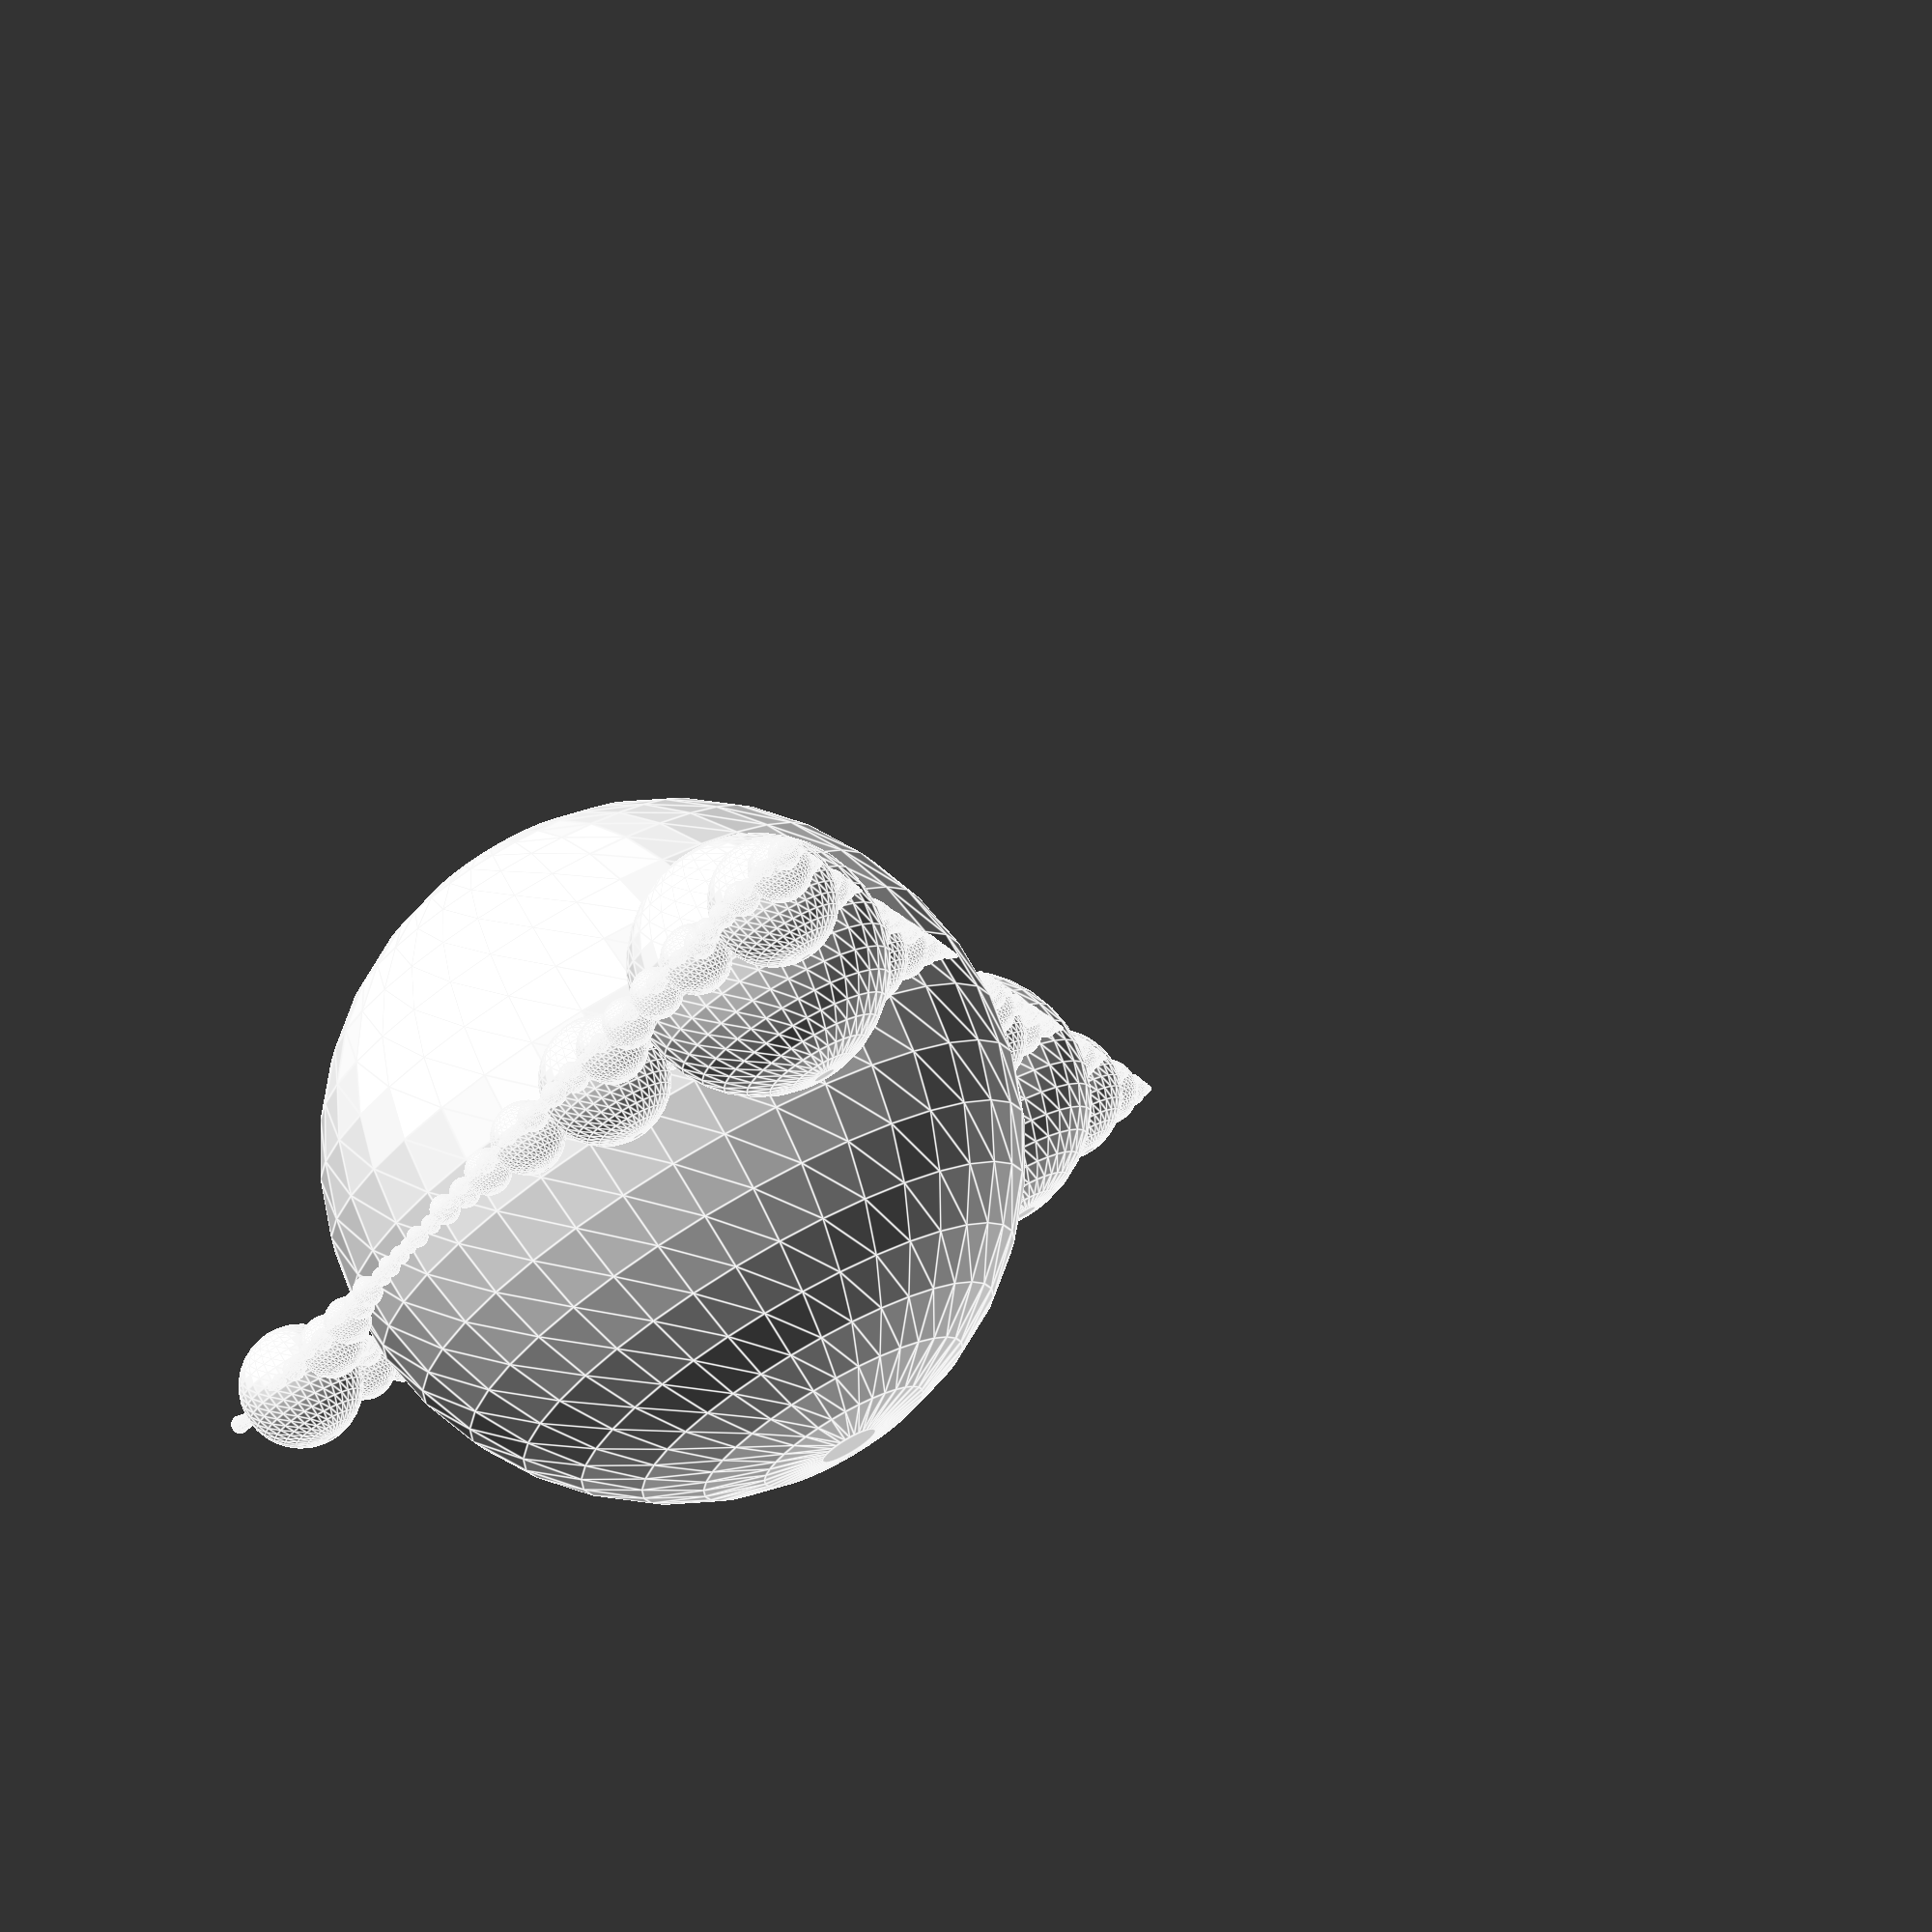
<openscad>
$fs=.01;
$fa=10;
//translate([5.000000, -1249999.999995, 0]) sphere(r=1250000.000005);
//translate([1767771.952931, 1767771.952931, 0]) sphere(r=2499999.999960);
//translate([-1249999.999995, 5.000000, 0]) sphere(r=1250000.000005);
translate([3.000000, 3.000000, 0]) sphere(r=2.828417);
translate([7.000000, 1.500000, 0]) sphere(r=1.060653);
translate([1.500000, 7.000000, 0]) sphere(r=1.060653);
translate([5.500000, 0.750000, 0]) sphere(r=0.534989);
translate([0.750000, 5.500000, 0]) sphere(r=0.534989);
translate([8.500000, 0.750000, 0]) sphere(r=0.530326);
translate([0.750000, 8.500000, 0]) sphere(r=0.530326);
translate([0.500000, 0.500000, 0]) sphere(r=0.499998);
translate([6.250000, 3.000000, 0]) sphere(r=0.421583);
translate([3.000000, 6.250000, 0]) sphere(r=0.421583);
translate([4.750000, 0.375000, 0]) sphere(r=0.303537);
translate([0.375000, 4.750000, 0]) sphere(r=0.303537);
translate([6.250000, 0.375000, 0]) sphere(r=0.291429);
translate([7.750000, 0.375000, 0]) sphere(r=0.291429);
translate([0.375000, 6.250000, 0]) sphere(r=0.291429);
translate([0.375000, 7.750000, 0]) sphere(r=0.291429);
translate([9.250000, 0.375000, 0]) sphere(r=0.265163);
translate([0.375000, 9.250000, 0]) sphere(r=0.265163);
translate([1.250000, 0.375000, 0]) sphere(r=0.260347);
translate([0.375000, 1.250000, 0]) sphere(r=0.260347);
translate([6.000000, 2.375000, 0]) sphere(r=0.235996);
translate([6.000000, 3.625000, 0]) sphere(r=0.235996);
translate([2.375000, 6.000000, 0]) sphere(r=0.235996);
translate([3.625000, 6.000000, 0]) sphere(r=0.235996);
translate([6.750000, 0.250000, 0]) sphere(r=0.214102);
translate([7.250000, 0.250000, 0]) sphere(r=0.214102);
translate([0.250000, 6.750000, 0]) sphere(r=0.214102);
translate([0.250000, 7.250000, 0]) sphere(r=0.214102);
translate([5.750000, 1.625000, 0]) sphere(r=0.195581);
translate([6.875000, 2.750000, 0]) sphere(r=0.195581);
translate([1.625000, 5.750000, 0]) sphere(r=0.195581);
translate([2.750000, 6.875000, 0]) sphere(r=0.195581);
translate([1.750000, 0.250000, 0]) sphere(r=0.192344);
translate([4.250000, 0.250000, 0]) sphere(r=0.192344);
translate([0.250000, 1.750000, 0]) sphere(r=0.192344);
translate([0.250000, 4.250000, 0]) sphere(r=0.192344);
translate([8.250000, 1.500000, 0]) sphere(r=0.176771);
translate([1.500000, 8.250000, 0]) sphere(r=0.176771);
translate([2.000000, 5.875000, 0]) sphere(r=0.159289);
translate([5.875000, 2.000000, 0]) sphere(r=0.159289);
translate([8.875000, 0.187500, 0]) sphere(r=0.145715);
translate([0.187500, 8.875000, 0]) sphere(r=0.145715);
translate([9.625000, 0.187500, 0]) sphere(r=0.132581);
translate([0.187500, 9.625000, 0]) sphere(r=0.132581);
translate([5.812500, 4.000000, 0]) sphere(r=0.132573);
translate([4.000000, 5.812500, 0]) sphere(r=0.132573);
translate([5.875000, 0.187500, 0]) sphere(r=0.127834);
translate([8.125000, 0.187500, 0]) sphere(r=0.127834);
translate([0.187500, 5.875000, 0]) sphere(r=0.127834);
translate([0.187500, 8.125000, 0]) sphere(r=0.127834);
translate([2.062500, 0.187500, 0]) sphere(r=0.126344);
translate([3.937500, 0.187500, 0]) sphere(r=0.126344);
translate([0.187500, 2.062500, 0]) sphere(r=0.126344);
translate([0.187500, 3.937500, 0]) sphere(r=0.126344);
translate([2.312500, 0.125000, 0]) sphere(r=0.124993);
translate([0.125000, 2.312500, 0]) sphere(r=0.124993);
translate([3.687500, 0.125000, 0]) sphere(r=0.124991);
translate([0.125000, 3.687500, 0]) sphere(r=0.124991);
translate([5.250000, 0.125000, 0]) sphere(r=0.124990);
translate([0.125000, 5.250000, 0]) sphere(r=0.124990);
translate([5.500000, 1.437500, 0]) sphere(r=0.116919);
translate([1.437500, 5.500000, 0]) sphere(r=0.116919);
translate([1.062500, 0.750000, 0]) sphere(r=0.115556);
translate([0.750000, 1.062500, 0]) sphere(r=0.115556);
translate([5.812500, 1.312500, 0]) sphere(r=0.108488);
translate([1.312500, 5.812500, 0]) sphere(r=0.108488);
translate([8.375000, 0.125000, 0]) sphere(r=0.107051);
translate([8.625000, 0.125000, 0]) sphere(r=0.107051);
translate([0.125000, 8.375000, 0]) sphere(r=0.107051);
translate([0.125000, 8.625000, 0]) sphere(r=0.107051);
translate([5.625000, 0.125000, 0]) sphere(r=0.102389);
translate([0.125000, 5.625000, 0]) sphere(r=0.102389);
translate([6.375000, 2.500000, 0]) sphere(r=0.093805);
translate([2.500000, 6.375000, 0]) sphere(r=0.093805);
translate([1.000000, 0.125000, 0]) sphere(r=0.093206);
translate([0.125000, 1.000000, 0]) sphere(r=0.093206);
translate([7.875000, 0.750000, 0]) sphere(r=0.091790);
translate([8.125000, 1.250000, 0]) sphere(r=0.091790);
translate([0.750000, 7.875000, 0]) sphere(r=0.091790);
translate([1.250000, 8.125000, 0]) sphere(r=0.091790);
translate([4.875000, 0.750000, 0]) sphere(r=0.090011);
translate([6.125000, 0.750000, 0]) sphere(r=0.090011);
translate([0.750000, 4.875000, 0]) sphere(r=0.090011);
translate([0.750000, 6.125000, 0]) sphere(r=0.090011);
translate([0.937500, 0.937500, 0]) sphere(r=0.088398);
translate([6.562500, 2.562500, 0]) sphere(r=0.088395);
translate([2.562500, 6.562500, 0]) sphere(r=0.088395);
translate([9.125000, 0.750000, 0]) sphere(r=0.088385);
translate([0.750000, 9.125000, 0]) sphere(r=0.088385);
translate([8.500000, 1.375000, 0]) sphere(r=0.088383);
translate([1.375000, 8.500000, 0]) sphere(r=0.088383);
translate([8.125000, 1.750000, 0]) sphere(r=0.088382);
translate([1.750000, 8.125000, 0]) sphere(r=0.088382);
translate([7.250000, 2.625000, 0]) sphere(r=0.088380);
translate([2.625000, 7.250000, 0]) sphere(r=0.088380);
translate([6.812500, 3.062500, 0]) sphere(r=0.088380);
translate([3.062500, 6.812500, 0]) sphere(r=0.088380);
translate([6.375000, 3.500000, 0]) sphere(r=0.088379);
translate([3.500000, 6.375000, 0]) sphere(r=0.088379);
translate([5.687500, 4.187500, 0]) sphere(r=0.088379);
translate([4.187500, 5.687500, 0]) sphere(r=0.088379);
translate([1.500000, 0.125000, 0]) sphere(r=0.087164);
translate([0.125000, 1.500000, 0]) sphere(r=0.087164);
translate([2.562500, 0.125000, 0]) sphere(r=0.079680);
translate([3.437500, 0.125000, 0]) sphere(r=0.079680);
translate([0.125000, 2.562500, 0]) sphere(r=0.079680);
translate([0.125000, 3.437500, 0]) sphere(r=0.079680);
translate([7.000000, 0.125000, 0]) sphere(r=0.065407);
translate([0.125000, 7.000000, 0]) sphere(r=0.065407);
translate([7.000000, 0.375000, 0]) sphere(r=0.064347);
translate([0.375000, 7.000000, 0]) sphere(r=0.064347);
translate([5.875000, 2.687500, 0]) sphere(r=0.063517);
translate([5.875000, 3.312500, 0]) sphere(r=0.063517);
translate([2.687500, 5.875000, 0]) sphere(r=0.063517);
translate([3.312500, 5.875000, 0]) sphere(r=0.063517);
translate([0.125000, 5.062500, 0]) sphere(r=0.062510);
translate([0.125000, 5.437500, 0]) sphere(r=0.062510);
translate([5.062500, 0.125000, 0]) sphere(r=0.062510);
translate([5.437500, 0.125000, 0]) sphere(r=0.062510);
translate([2.750000, 0.093750, 0]) sphere(r=0.088566);
translate([3.250000, 0.093750, 0]) sphere(r=0.088566);
translate([0.093750, 2.750000, 0]) sphere(r=0.088566);
translate([0.093750, 3.250000, 0]) sphere(r=0.088566);
translate([6.500000, 0.093750, 0]) sphere(r=0.080710);
translate([7.500000, 0.093750, 0]) sphere(r=0.080710);
translate([0.093750, 6.500000, 0]) sphere(r=0.080710);
translate([0.093750, 7.500000, 0]) sphere(r=0.080710);
translate([2.937500, 0.093750, 0]) sphere(r=0.078505);
translate([0.093750, 2.937500, 0]) sphere(r=0.078505);
translate([4.468750, 0.093750, 0]) sphere(r=0.076478);
translate([0.093750, 4.468750, 0]) sphere(r=0.076478);
translate([0.093750, 0.093750, 0]) sphere(r=0.074526);
translate([9.437500, 0.093750, 0]) sphere(r=0.072858);
translate([0.093750, 9.437500, 0]) sphere(r=0.072858);
translate([0.093750, 3.093750, 0]) sphere(r=0.067684);
translate([3.093750, 0.093750, 0]) sphere(r=0.067684);
translate([1.593750, 0.468750, 0]) sphere(r=0.067229);
translate([0.468750, 1.593750, 0]) sphere(r=0.067229);
translate([9.812500, 0.093750, 0]) sphere(r=0.066291);
translate([0.093750, 9.812500, 0]) sphere(r=0.066291);
translate([7.156250, 2.750000, 0]) sphere(r=0.066283);
translate([2.750000, 7.156250, 0]) sphere(r=0.066283);
translate([6.718750, 3.187500, 0]) sphere(r=0.066283);
translate([3.187500, 6.718750, 0]) sphere(r=0.066283);
translate([5.593750, 4.312500, 0]) sphere(r=0.066281);
translate([4.312500, 5.593750, 0]) sphere(r=0.066281);
translate([5.125000, 0.281250, 0]) sphere(r=0.065304);
translate([0.281250, 5.125000, 0]) sphere(r=0.065304);
translate([9.062500, 0.093750, 0]) sphere(r=0.063917);
translate([0.093750, 9.062500, 0]) sphere(r=0.063917);
translate([1.156250, 0.062500, 0]) sphere(r=0.062496);
translate([0.062500, 1.156250, 0]) sphere(r=0.062496);
translate([1.343750, 0.062500, 0]) sphere(r=0.062495);
translate([0.062500, 1.343750, 0]) sphere(r=0.062495);
translate([7.968750, 0.062500, 0]) sphere(r=0.062494);
translate([0.062500, 7.968750, 0]) sphere(r=0.062494);
translate([6.062500, 0.062500, 0]) sphere(r=0.062490);
translate([0.062500, 6.062500, 0]) sphere(r=0.062490);
translate([5.687500, 1.875000, 0]) sphere(r=0.062113);
translate([1.875000, 5.687500, 0]) sphere(r=0.062113);
translate([4.937500, 0.062500, 0]) sphere(r=0.060898);
translate([0.062500, 4.937500, 0]) sphere(r=0.060898);
translate([0.843750, 0.062500, 0]) sphere(r=0.056392);
translate([0.062500, 0.843750, 0]) sphere(r=0.056392);
translate([7.093750, 2.625000, 0]) sphere(r=0.056364);
translate([2.625000, 7.093750, 0]) sphere(r=0.056364);
translate([5.937500, 1.156250, 0]) sphere(r=0.056070);
translate([1.156250, 5.937500, 0]) sphere(r=0.056070);
translate([6.500000, 3.406250, 0]) sphere(r=0.055428);
translate([3.406250, 6.500000, 0]) sphere(r=0.055428);
translate([9.187500, 0.062500, 0]) sphere(r=0.053526);
translate([9.312500, 0.062500, 0]) sphere(r=0.053526);
translate([0.062500, 9.187500, 0]) sphere(r=0.053526);
translate([0.062500, 9.312500, 0]) sphere(r=0.053526);
translate([1.281250, 0.687500, 0]) sphere(r=0.052860);
translate([0.687500, 1.281250, 0]) sphere(r=0.052860);
translate([4.406250, 0.468750, 0]) sphere(r=0.052768);
translate([0.468750, 4.406250, 0]) sphere(r=0.052768);
translate([5.781250, 3.812500, 0]) sphere(r=0.052115);
translate([3.812500, 5.781250, 0]) sphere(r=0.052115);
translate([1.906250, 0.062500, 0]) sphere(r=0.051726);
translate([4.093750, 0.062500, 0]) sphere(r=0.051726);
translate([0.062500, 1.906250, 0]) sphere(r=0.051726);
translate([0.062500, 4.093750, 0]) sphere(r=0.051726);
translate([5.656250, 1.375000, 0]) sphere(r=0.051368);
translate([1.375000, 5.656250, 0]) sphere(r=0.051368);
translate([6.625000, 2.687500, 0]) sphere(r=0.051359);
translate([2.687500, 6.625000, 0]) sphere(r=0.051359);
translate([5.781250, 2.187500, 0]) sphere(r=0.050342);
translate([2.187500, 5.781250, 0]) sphere(r=0.050342);
translate([7.937500, 0.906250, 0]) sphere(r=0.049052);
translate([6.062500, 2.093750, 0]) sphere(r=0.049052);
translate([2.093750, 6.062500, 0]) sphere(r=0.049052);
translate([0.906250, 7.937500, 0]) sphere(r=0.049052);
translate([6.062500, 0.906250, 0]) sphere(r=0.048809);
translate([5.343750, 1.312500, 0]) sphere(r=0.048809);
translate([1.312500, 5.343750, 0]) sphere(r=0.048809);
translate([0.906250, 6.062500, 0]) sphere(r=0.048809);
translate([6.718750, 2.937500, 0]) sphere(r=0.048489);
translate([2.937500, 6.718750, 0]) sphere(r=0.048489);
translate([6.593750, 0.468750, 0]) sphere(r=0.047731);
translate([7.406250, 0.468750, 0]) sphere(r=0.047731);
translate([8.031250, 1.093750, 0]) sphere(r=0.047731);
translate([0.468750, 6.593750, 0]) sphere(r=0.047731);
translate([0.468750, 7.406250, 0]) sphere(r=0.047731);
translate([1.093750, 8.031250, 0]) sphere(r=0.047731);
translate([6.625000, 3.281250, 0]) sphere(r=0.047167);
translate([3.281250, 6.625000, 0]) sphere(r=0.047167);
translate([6.281250, 2.343750, 0]) sphere(r=0.046985);
translate([5.968750, 3.906250, 0]) sphere(r=0.046985);
translate([3.906250, 5.968750, 0]) sphere(r=0.046985);
translate([2.343750, 6.281250, 0]) sphere(r=0.046985);
translate([8.937500, 0.375000, 0]) sphere(r=0.045895);
translate([9.062500, 0.625000, 0]) sphere(r=0.045895);
translate([8.375000, 1.312500, 0]) sphere(r=0.045895);
translate([1.312500, 8.375000, 0]) sphere(r=0.045895);
translate([0.375000, 8.937500, 0]) sphere(r=0.045895);
translate([0.625000, 9.062500, 0]) sphere(r=0.045895);
translate([4.593750, 0.062500, 0]) sphere(r=0.045849);
translate([0.062500, 4.593750, 0]) sphere(r=0.045849);
translate([6.281250, 3.625000, 0]) sphere(r=0.045254);
translate([3.625000, 6.281250, 0]) sphere(r=0.045254);
translate([6.375000, 0.062500, 0]) sphere(r=0.045144);
translate([7.625000, 0.062500, 0]) sphere(r=0.045144);
translate([0.062500, 6.375000, 0]) sphere(r=0.045144);
translate([0.062500, 7.625000, 0]) sphere(r=0.045144);
translate([8.281250, 1.281250, 0]) sphere(r=0.044198);
translate([1.281250, 8.281250, 0]) sphere(r=0.044198);
translate([9.562500, 0.375000, 0]) sphere(r=0.044193);
translate([0.375000, 9.562500, 0]) sphere(r=0.044193);
translate([9.250000, 0.687500, 0]) sphere(r=0.044192);
translate([0.687500, 9.250000, 0]) sphere(r=0.044192);
translate([9.062500, 0.875000, 0]) sphere(r=0.044191);
translate([0.875000, 9.062500, 0]) sphere(r=0.044191);
translate([8.625000, 1.312500, 0]) sphere(r=0.044190);
translate([1.312500, 8.625000, 0]) sphere(r=0.044190);
translate([8.062500, 1.875000, 0]) sphere(r=0.044188);
translate([1.875000, 8.062500, 0]) sphere(r=0.044188);
translate([7.406250, 2.531250, 0]) sphere(r=0.044187);
translate([2.531250, 7.406250, 0]) sphere(r=0.044187);
translate([6.937500, 3.000000, 0]) sphere(r=0.044186);
translate([3.000000, 6.937500, 0]) sphere(r=0.044186);
translate([5.531250, 4.406250, 0]) sphere(r=0.044184);
translate([4.406250, 5.531250, 0]) sphere(r=0.044184);
translate([5.468750, 4.468750, 0]) sphere(r=0.044184);
translate([4.468750, 5.468750, 0]) sphere(r=0.044184);
translate([7.093750, 2.843750, 0]) sphere(r=0.042412);
translate([2.843750, 7.093750, 0]) sphere(r=0.042412);
translate([4.937500, 0.875000, 0]) sphere(r=0.041233);
translate([0.875000, 4.937500, 0]) sphere(r=0.041233);
translate([6.250000, 3.468750, 0]) sphere(r=0.040468);
translate([3.468750, 6.250000, 0]) sphere(r=0.040468);
translate([6.687500, 2.593750, 0]) sphere(r=0.040452);
translate([2.593750, 6.687500, 0]) sphere(r=0.040452);
translate([1.031250, 0.593750, 0]) sphere(r=0.039461);
translate([0.593750, 1.031250, 0]) sphere(r=0.039461);
translate([5.500000, 1.593750, 0]) sphere(r=0.039331);
translate([1.593750, 5.500000, 0]) sphere(r=0.039331);
translate([4.750000, 0.718750, 0]) sphere(r=0.038836);
translate([0.718750, 4.750000, 0]) sphere(r=0.038836);
translate([6.000000, 1.031250, 0]) sphere(r=0.038685);
translate([1.031250, 6.000000, 0]) sphere(r=0.038685);
translate([5.937500, 1.781250, 0]) sphere(r=0.038441);
translate([1.781250, 5.937500, 0]) sphere(r=0.038441);
translate([5.750000, 0.062500, 0]) sphere(r=0.037366);
translate([0.062500, 5.750000, 0]) sphere(r=0.037366);
translate([7.000000, 0.250000, 0]) sphere(r=0.035898);
translate([0.250000, 7.000000, 0]) sphere(r=0.035898);
translate([0.750000, 1.218750, 0]) sphere(r=0.035528);
translate([1.218750, 0.750000, 0]) sphere(r=0.035528);
translate([5.593750, 1.312500, 0]) sphere(r=0.035270);
translate([1.312500, 5.593750, 0]) sphere(r=0.035270);
translate([6.250000, 2.531250, 0]) sphere(r=0.035042);
translate([2.531250, 6.250000, 0]) sphere(r=0.035042);
translate([5.906250, 1.437500, 0]) sphere(r=0.034881);
translate([1.437500, 5.906250, 0]) sphere(r=0.034881);
translate([7.843750, 0.062500, 0]) sphere(r=0.034831);
translate([0.062500, 7.843750, 0]) sphere(r=0.034831);
translate([1.500000, 0.531250, 0]) sphere(r=0.034465);
translate([0.531250, 1.500000, 0]) sphere(r=0.034465);
translate([1.625000, 0.062500, 0]) sphere(r=0.033003);
translate([0.062500, 1.625000, 0]) sphere(r=0.033003);
translate([2.468750, 0.062500, 0]) sphere(r=0.032993);
translate([3.531250, 0.062500, 0]) sphere(r=0.032993);
translate([2.468750, 0.187500, 0]) sphere(r=0.032993);
translate([3.531250, 0.187500, 0]) sphere(r=0.032993);
translate([0.062500, 2.468750, 0]) sphere(r=0.032993);
translate([0.187500, 2.468750, 0]) sphere(r=0.032993);
translate([0.062500, 3.531250, 0]) sphere(r=0.032993);
translate([0.187500, 3.531250, 0]) sphere(r=0.032993);
translate([3.343750, 6.562500, 0]) sphere(r=0.032961);
translate([6.562500, 3.343750, 0]) sphere(r=0.032961);
translate([5.843750, 2.593750, 0]) sphere(r=0.032827);
translate([5.843750, 3.406250, 0]) sphere(r=0.032827);
translate([2.593750, 5.843750, 0]) sphere(r=0.032827);
translate([3.406250, 5.843750, 0]) sphere(r=0.032827);
translate([8.250000, 0.062500, 0]) sphere(r=0.032703);
translate([8.500000, 0.062500, 0]) sphere(r=0.032703);
translate([0.062500, 8.250000, 0]) sphere(r=0.032703);
translate([0.062500, 8.500000, 0]) sphere(r=0.032703);
translate([5.656250, 4.062500, 0]) sphere(r=0.032452);
translate([4.062500, 5.656250, 0]) sphere(r=0.032452);
translate([8.500000, 0.187500, 0]) sphere(r=0.032174);
translate([0.187500, 8.500000, 0]) sphere(r=0.032174);
translate([1.406250, 0.625000, 0]) sphere(r=0.031769);
translate([0.625000, 1.406250, 0]) sphere(r=0.031769);
translate([0.375000, 1.562500, 0]) sphere(r=0.031592);
translate([1.562500, 0.375000, 0]) sphere(r=0.031592);
translate([5.906250, 0.343750, 0]) sphere(r=0.031510);
translate([8.093750, 0.343750, 0]) sphere(r=0.031510);
translate([0.343750, 5.906250, 0]) sphere(r=0.031510);
translate([0.343750, 8.093750, 0]) sphere(r=0.031510);
translate([0.062500, 6.156250, 0]) sphere(r=0.031260);
translate([6.156250, 0.062500, 0]) sphere(r=0.031260);
translate([0.062500, 1.250000, 0]) sphere(r=0.031254);
translate([1.250000, 0.062500, 0]) sphere(r=0.031254);
translate([0.968750, 0.250000, 0]) sphere(r=0.031252);
translate([0.250000, 0.968750, 0]) sphere(r=0.031252);
translate([6.921875, 0.046875, 0]) sphere(r=0.045079);
translate([7.078125, 0.046875, 0]) sphere(r=0.045079);
translate([0.046875, 6.921875, 0]) sphere(r=0.045079);
translate([0.046875, 7.078125, 0]) sphere(r=0.045079);
translate([7.984375, 1.000000, 0]) sphere(r=0.042709);
translate([1.000000, 7.984375, 0]) sphere(r=0.042709);
translate([2.156250, 0.046875, 0]) sphere(r=0.042666);
translate([3.843750, 0.046875, 0]) sphere(r=0.042666);
translate([0.046875, 2.156250, 0]) sphere(r=0.042666);
translate([0.046875, 3.843750, 0]) sphere(r=0.042666);
translate([0.203125, 0.046875, 0]) sphere(r=0.041719);
translate([0.046875, 0.203125, 0]) sphere(r=0.041719);
translate([8.750000, 0.046875, 0]) sphere(r=0.040355);
translate([0.046875, 8.750000, 0]) sphere(r=0.040355);
translate([4.359375, 0.046875, 0]) sphere(r=0.038356);
translate([0.046875, 4.359375, 0]) sphere(r=0.038356);
translate([6.281250, 0.046875, 0]) sphere(r=0.038181);
translate([7.718750, 0.046875, 0]) sphere(r=0.038181);
translate([0.046875, 6.281250, 0]) sphere(r=0.038181);
translate([0.046875, 7.718750, 0]) sphere(r=0.038181);
translate([5.609375, 1.812500, 0]) sphere(r=0.037936);
translate([1.812500, 5.609375, 0]) sphere(r=0.037936);
translate([5.500000, 0.046875, 0]) sphere(r=0.037539);
translate([0.046875, 5.500000, 0]) sphere(r=0.037539);
translate([9.718750, 0.046875, 0]) sphere(r=0.036429);
translate([0.046875, 9.718750, 0]) sphere(r=0.036429);
translate([1.968750, 0.328125, 0]) sphere(r=0.035565);
translate([4.031250, 0.328125, 0]) sphere(r=0.035565);
translate([0.328125, 1.968750, 0]) sphere(r=0.035565);
translate([0.328125, 4.031250, 0]) sphere(r=0.035565);
translate([4.843750, 0.046875, 0]) sphere(r=0.034145);
translate([0.046875, 4.843750, 0]) sphere(r=0.034145);
translate([4.671875, 0.046875, 0]) sphere(r=0.033761);
translate([0.046875, 4.671875, 0]) sphere(r=0.033761);
translate([6.062500, 0.640625, 0]) sphere(r=0.033707);
translate([7.937500, 0.640625, 0]) sphere(r=0.033707);
translate([0.640625, 6.062500, 0]) sphere(r=0.033707);
translate([0.640625, 7.937500, 0]) sphere(r=0.033707);
translate([6.250000, 0.703125, 0]) sphere(r=0.033655);
translate([7.750000, 0.703125, 0]) sphere(r=0.033655);
translate([0.703125, 6.250000, 0]) sphere(r=0.033655);
translate([0.703125, 7.750000, 0]) sphere(r=0.033655);
translate([1.515625, 0.250000, 0]) sphere(r=0.033220);
translate([0.250000, 1.515625, 0]) sphere(r=0.033220);
translate([9.906250, 0.046875, 0]) sphere(r=0.033145);
translate([0.046875, 9.906250, 0]) sphere(r=0.033145);
translate([8.015625, 1.937500, 0]) sphere(r=0.033139);
translate([1.937500, 8.015625, 0]) sphere(r=0.033139);
translate([7.046875, 2.906250, 0]) sphere(r=0.033137);
translate([2.906250, 7.046875, 0]) sphere(r=0.033137);
translate([7.000000, 2.953125, 0]) sphere(r=0.033137);
translate([2.953125, 7.000000, 0]) sphere(r=0.033137);
translate([6.062500, 3.890625, 0]) sphere(r=0.033136);
translate([3.890625, 6.062500, 0]) sphere(r=0.033136);
translate([5.421875, 4.531250, 0]) sphere(r=0.033136);
translate([4.531250, 5.421875, 0]) sphere(r=0.033136);
translate([5.953125, 0.046875, 0]) sphere(r=0.033035);
translate([0.046875, 5.953125, 0]) sphere(r=0.033035);
translate([6.609375, 0.046875, 0]) sphere(r=0.032951);
translate([7.390625, 0.046875, 0]) sphere(r=0.032951);
translate([0.046875, 6.609375, 0]) sphere(r=0.032951);
translate([0.046875, 7.390625, 0]) sphere(r=0.032951);
translate([5.671875, 1.968750, 0]) sphere(r=0.032930);
translate([1.968750, 5.671875, 0]) sphere(r=0.032930);
translate([6.265625, 2.421875, 0]) sphere(r=0.032687);
translate([2.421875, 6.265625, 0]) sphere(r=0.032687);
translate([9.531250, 0.046875, 0]) sphere(r=0.031958);
translate([0.046875, 9.531250, 0]) sphere(r=0.031958);
translate([5.046875, 0.218750, 0]) sphere(r=0.031946);
translate([0.218750, 5.046875, 0]) sphere(r=0.031946);
translate([1.187500, 0.671875, 0]) sphere(r=0.031850);
translate([0.671875, 1.187500, 0]) sphere(r=0.031850);
translate([5.968750, 2.640625, 0]) sphere(r=0.031461);
translate([5.968750, 3.359375, 0]) sphere(r=0.031461);
translate([2.640625, 5.968750, 0]) sphere(r=0.031461);
translate([3.359375, 5.968750, 0]) sphere(r=0.031461);
translate([5.718750, 2.109375, 0]) sphere(r=0.031438);
translate([2.109375, 5.718750, 0]) sphere(r=0.031438);
translate([0.750000, 0.031250, 0]) sphere(r=0.031247);
translate([0.031250, 0.750000, 0]) sphere(r=0.031247);
translate([8.984375, 0.031250, 0]) sphere(r=0.031246);
translate([0.031250, 8.984375, 0]) sphere(r=0.031246);
translate([1.687500, 0.031250, 0]) sphere(r=0.031244);
translate([0.031250, 1.687500, 0]) sphere(r=0.031244);
translate([1.796875, 0.031250, 0]) sphere(r=0.031244);
translate([0.031250, 1.796875, 0]) sphere(r=0.031244);
translate([8.187500, 0.031250, 0]) sphere(r=0.031244);
translate([0.031250, 8.187500, 0]) sphere(r=0.031244);
translate([8.093750, 0.031250, 0]) sphere(r=0.031244);
translate([0.031250, 8.093750, 0]) sphere(r=0.031244);
translate([1.984375, 0.031250, 0]) sphere(r=0.031244);
translate([0.031250, 1.984375, 0]) sphere(r=0.031244);
translate([2.625000, 0.031250, 0]) sphere(r=0.031242);
translate([0.031250, 2.625000, 0]) sphere(r=0.031242);
translate([3.359375, 0.031250, 0]) sphere(r=0.031241);
translate([0.031250, 3.359375, 0]) sphere(r=0.031241);
translate([3.968750, 0.031250, 0]) sphere(r=0.031240);
translate([0.031250, 3.968750, 0]) sphere(r=0.031240);
translate([5.843750, 0.031250, 0]) sphere(r=0.031240);
translate([0.031250, 5.843750, 0]) sphere(r=0.031240);
translate([4.171875, 0.031250, 0]) sphere(r=0.031240);
translate([0.031250, 4.171875, 0]) sphere(r=0.031240);
translate([5.421875, 0.031250, 0]) sphere(r=0.031240);
translate([0.031250, 5.421875, 0]) sphere(r=0.031240);
translate([4.750000, 0.031250, 0]) sphere(r=0.031240);
translate([0.031250, 4.750000, 0]) sphere(r=0.031240);
translate([5.125000, 0.031250, 0]) sphere(r=0.031240);
translate([0.031250, 5.125000, 0]) sphere(r=0.031240);
translate([5.062500, 0.031250, 0]) sphere(r=0.031240);
translate([0.031250, 5.062500, 0]) sphere(r=0.031240);
translate([5.937500, 1.250000, 0]) sphere(r=0.030862);
translate([1.250000, 5.937500, 0]) sphere(r=0.030862);
translate([2.046875, 0.031250, 0]) sphere(r=0.030685);
translate([0.031250, 2.046875, 0]) sphere(r=0.030685);
translate([6.265625, 3.546875, 0]) sphere(r=0.030617);
translate([3.546875, 6.265625, 0]) sphere(r=0.030617);
translate([6.703125, 3.015625, 0]) sphere(r=0.030617);
translate([3.015625, 6.703125, 0]) sphere(r=0.030617);
translate([2.218750, 0.250000, 0]) sphere(r=0.030403);
translate([3.781250, 0.250000, 0]) sphere(r=0.030403);
translate([0.250000, 2.218750, 0]) sphere(r=0.030403);
translate([0.250000, 3.781250, 0]) sphere(r=0.030403);
translate([5.718750, 0.218750, 0]) sphere(r=0.030194);
translate([0.218750, 5.718750, 0]) sphere(r=0.030194);
translate([8.281250, 0.234375, 0]) sphere(r=0.029782);
translate([0.234375, 8.281250, 0]) sphere(r=0.029782);
translate([7.468750, 2.484375, 0]) sphere(r=0.029631);
translate([2.484375, 7.468750, 0]) sphere(r=0.029631);
translate([6.750000, 2.562500, 0]) sphere(r=0.029425);
translate([2.562500, 6.750000, 0]) sphere(r=0.029425);
translate([5.421875, 1.312500, 0]) sphere(r=0.029316);
translate([1.312500, 5.421875, 0]) sphere(r=0.029316);
translate([4.281250, 0.031250, 0]) sphere(r=0.028627);
translate([0.031250, 4.281250, 0]) sphere(r=0.028627);
translate([5.687500, 2.031250, 0]) sphere(r=0.028353);
translate([2.031250, 5.687500, 0]) sphere(r=0.028353);
translate([7.000000, 0.031250, 0]) sphere(r=0.028343);
translate([0.031250, 7.000000, 0]) sphere(r=0.028343);
translate([6.640625, 2.765625, 0]) sphere(r=0.028313);
translate([2.765625, 6.640625, 0]) sphere(r=0.028313);
translate([5.671875, 1.296875, 0]) sphere(r=0.028305);
translate([1.296875, 5.671875, 0]) sphere(r=0.028305);
translate([5.875000, 1.812500, 0]) sphere(r=0.028211);
translate([1.812500, 5.875000, 0]) sphere(r=0.028211);
translate([5.531250, 1.671875, 0]) sphere(r=0.028135);
translate([6.671875, 2.843750, 0]) sphere(r=0.028135);
translate([1.671875, 5.531250, 0]) sphere(r=0.028135);
translate([2.843750, 6.671875, 0]) sphere(r=0.028135);
translate([1.531250, 0.312500, 0]) sphere(r=0.027764);
translate([0.312500, 1.531250, 0]) sphere(r=0.027764);
translate([0.921875, 0.031250, 0]) sphere(r=0.027751);
translate([0.031250, 0.921875, 0]) sphere(r=0.027751);
translate([5.359375, 1.390625, 0]) sphere(r=0.027583);
translate([1.390625, 5.359375, 0]) sphere(r=0.027583);
translate([8.453125, 1.484375, 0]) sphere(r=0.026954);
translate([8.234375, 1.703125, 0]) sphere(r=0.026954);
translate([1.703125, 8.234375, 0]) sphere(r=0.026954);
translate([1.484375, 8.453125, 0]) sphere(r=0.026954);
translate([1.453125, 0.578125, 0]) sphere(r=0.026915);
translate([0.578125, 1.453125, 0]) sphere(r=0.026915);
translate([9.593750, 0.031250, 0]) sphere(r=0.026763);
translate([9.656250, 0.031250, 0]) sphere(r=0.026763);
translate([0.031250, 9.593750, 0]) sphere(r=0.026763);
translate([0.031250, 9.656250, 0]) sphere(r=0.026763);
translate([8.078125, 1.359375, 0]) sphere(r=0.026604);
translate([8.078125, 1.640625, 0]) sphere(r=0.026604);
translate([1.359375, 8.078125, 0]) sphere(r=0.026604);
translate([1.640625, 8.078125, 0]) sphere(r=0.026604);
translate([0.031250, 7.781250, 0]) sphere(r=0.026242);
translate([0.031250, 6.218750, 0]) sphere(r=0.026242);
translate([7.781250, 0.031250, 0]) sphere(r=0.026242);
translate([6.218750, 0.031250, 0]) sphere(r=0.026242);
translate([5.859375, 2.781250, 0]) sphere(r=0.026122);
translate([5.859375, 3.218750, 0]) sphere(r=0.026122);
translate([2.781250, 5.859375, 0]) sphere(r=0.026122);
translate([3.218750, 5.859375, 0]) sphere(r=0.026122);
translate([4.468750, 0.203125, 0]) sphere(r=0.026073);
translate([4.468750, 0.546875, 0]) sphere(r=0.026073);
translate([0.203125, 4.468750, 0]) sphere(r=0.026073);
translate([0.546875, 4.468750, 0]) sphere(r=0.026073);
translate([1.046875, 0.890625, 0]) sphere(r=0.025935);
translate([0.890625, 1.046875, 0]) sphere(r=0.025935);
translate([6.250000, 3.703125, 0]) sphere(r=0.025927);
translate([3.703125, 6.250000, 0]) sphere(r=0.025927);
translate([5.500000, 0.187500, 0]) sphere(r=0.025878);
translate([0.187500, 5.500000, 0]) sphere(r=0.025878);
translate([6.687500, 3.093750, 0]) sphere(r=0.025849);
translate([3.093750, 6.687500, 0]) sphere(r=0.025849);
translate([1.437500, 0.031250, 0]) sphere(r=0.025509);
translate([1.562500, 0.031250, 0]) sphere(r=0.025509);
translate([0.031250, 1.437500, 0]) sphere(r=0.025509);
translate([0.031250, 1.562500, 0]) sphere(r=0.025509);
translate([7.359375, 2.593750, 0]) sphere(r=0.025371);
translate([2.593750, 7.359375, 0]) sphere(r=0.025371);
translate([4.328125, 0.468750, 0]) sphere(r=0.025357);
translate([0.468750, 4.328125, 0]) sphere(r=0.025357);
translate([6.453125, 2.593750, 0]) sphere(r=0.025356);
translate([2.593750, 6.453125, 0]) sphere(r=0.025356);
translate([6.015625, 0.968750, 0]) sphere(r=0.025119);
translate([5.281250, 1.265625, 0]) sphere(r=0.025119);
translate([1.265625, 5.281250, 0]) sphere(r=0.025119);
translate([0.968750, 6.015625, 0]) sphere(r=0.025119);
translate([5.859375, 1.187500, 0]) sphere(r=0.025012);
translate([1.187500, 5.859375, 0]) sphere(r=0.025012);
translate([0.921875, 0.812500, 0]) sphere(r=0.025011);
translate([0.812500, 0.921875, 0]) sphere(r=0.025011);
translate([5.078125, 0.359375, 0]) sphere(r=0.024960);
translate([4.421875, 0.390625, 0]) sphere(r=0.024960);
translate([0.390625, 4.421875, 0]) sphere(r=0.024960);
translate([0.359375, 5.078125, 0]) sphere(r=0.024960);
translate([6.515625, 0.203125, 0]) sphere(r=0.024915);
translate([7.484375, 0.203125, 0]) sphere(r=0.024915);
translate([0.203125, 6.515625, 0]) sphere(r=0.024915);
translate([0.203125, 7.484375, 0]) sphere(r=0.024915);
translate([1.359375, 0.656250, 0]) sphere(r=0.024568);
translate([0.656250, 1.359375, 0]) sphere(r=0.024568);
translate([8.968750, 0.453125, 0]) sphere(r=0.024526);
translate([0.453125, 8.968750, 0]) sphere(r=0.024526);
translate([5.968750, 3.984375, 0]) sphere(r=0.024456);
translate([5.796875, 4.156250, 0]) sphere(r=0.024456);
translate([4.156250, 5.796875, 0]) sphere(r=0.024456);
translate([3.984375, 5.968750, 0]) sphere(r=0.024456);
translate([6.500000, 2.468750, 0]) sphere(r=0.024278);
translate([2.468750, 6.500000, 0]) sphere(r=0.024278);
translate([2.843750, 0.031250, 0]) sphere(r=0.024108);
translate([0.031250, 2.843750, 0]) sphere(r=0.024108);
translate([5.859375, 3.843750, 0]) sphere(r=0.024056);
translate([3.843750, 5.859375, 0]) sphere(r=0.024056);
translate([6.843750, 0.031250, 0]) sphere(r=0.023891);
translate([7.156250, 0.031250, 0]) sphere(r=0.023891);
translate([0.031250, 6.843750, 0]) sphere(r=0.023891);
translate([0.031250, 7.156250, 0]) sphere(r=0.023891);
translate([8.703125, 0.234375, 0]) sphere(r=0.023866);
translate([9.015625, 0.546875, 0]) sphere(r=0.023866);
translate([0.234375, 8.703125, 0]) sphere(r=0.023866);
translate([0.546875, 9.015625, 0]) sphere(r=0.023866);
translate([6.125000, 2.140625, 0]) sphere(r=0.023794);
translate([6.359375, 2.375000, 0]) sphere(r=0.023794);
translate([2.140625, 6.125000, 0]) sphere(r=0.023794);
translate([2.375000, 6.359375, 0]) sphere(r=0.023794);
translate([5.718750, 3.875000, 0]) sphere(r=0.023677);
translate([3.875000, 5.718750, 0]) sphere(r=0.023677);
translate([5.953125, 1.078125, 0]) sphere(r=0.023602);
translate([1.078125, 5.953125, 0]) sphere(r=0.023602);
translate([2.515625, 0.031250, 0]) sphere(r=0.023344);
translate([3.484375, 0.031250, 0]) sphere(r=0.023344);
translate([0.031250, 2.515625, 0]) sphere(r=0.023344);
translate([0.031250, 3.484375, 0]) sphere(r=0.023344);
translate([5.578125, 4.218750, 0]) sphere(r=0.023263);
translate([4.218750, 5.578125, 0]) sphere(r=0.023263);
translate([6.875000, 2.968750, 0]) sphere(r=0.023169);
translate([2.968750, 6.875000, 0]) sphere(r=0.023169);
translate([5.375000, 4.578125, 0]) sphere(r=0.023092);
translate([4.578125, 5.375000, 0]) sphere(r=0.023092);
translate([6.531250, 0.515625, 0]) sphere(r=0.023019);
translate([7.468750, 0.515625, 0]) sphere(r=0.023019);
translate([0.515625, 6.531250, 0]) sphere(r=0.023019);
translate([0.515625, 7.468750, 0]) sphere(r=0.023019);
translate([9.468750, 0.187500, 0]) sphere(r=0.022948);
translate([9.531250, 0.312500, 0]) sphere(r=0.022948);
translate([9.187500, 0.656250, 0]) sphere(r=0.022948);
translate([0.656250, 9.187500, 0]) sphere(r=0.022948);
translate([0.187500, 9.468750, 0]) sphere(r=0.022948);
translate([0.312500, 9.531250, 0]) sphere(r=0.022948);
translate([5.781250, 1.843750, 0]) sphere(r=0.022928);
translate([5.968750, 1.843750, 0]) sphere(r=0.022928);
translate([1.843750, 5.781250, 0]) sphere(r=0.022928);
translate([1.843750, 5.968750, 0]) sphere(r=0.022928);
translate([5.906250, 3.875000, 0]) sphere(r=0.022892);
translate([3.875000, 5.906250, 0]) sphere(r=0.022892);
translate([1.687500, 0.468750, 0]) sphere(r=0.022878);
translate([4.968750, 0.937500, 0]) sphere(r=0.022878);
translate([0.468750, 1.687500, 0]) sphere(r=0.022878);
translate([0.937500, 4.968750, 0]) sphere(r=0.022878);
translate([5.390625, 0.203125, 0]) sphere(r=0.022716);
translate([4.953125, 0.640625, 0]) sphere(r=0.022716);
translate([0.640625, 4.953125, 0]) sphere(r=0.022716);
translate([0.203125, 5.390625, 0]) sphere(r=0.022716);
translate([5.562500, 1.750000, 0]) sphere(r=0.022707);
translate([1.750000, 5.562500, 0]) sphere(r=0.022707);
translate([0.031250, 0.265625, 0]) sphere(r=0.022705);
translate([0.265625, 0.031250, 0]) sphere(r=0.022705);
translate([5.765625, 2.265625, 0]) sphere(r=0.022644);
translate([5.765625, 3.734375, 0]) sphere(r=0.022644);
translate([2.265625, 5.765625, 0]) sphere(r=0.022644);
translate([3.734375, 5.765625, 0]) sphere(r=0.022644);
translate([8.062500, 0.406250, 0]) sphere(r=0.022630);
translate([0.406250, 8.062500, 0]) sphere(r=0.022630);
translate([8.812500, 0.031250, 0]) sphere(r=0.022572);
translate([0.031250, 8.812500, 0]) sphere(r=0.022572);
translate([7.968750, 1.984375, 0]) sphere(r=0.022442);
translate([1.984375, 7.968750, 0]) sphere(r=0.022442);
translate([6.250000, 2.281250, 0]) sphere(r=0.022330);
translate([2.281250, 6.250000, 0]) sphere(r=0.022330);
translate([6.562500, 0.406250, 0]) sphere(r=0.022146);
translate([7.437500, 0.406250, 0]) sphere(r=0.022146);
translate([8.093750, 1.125000, 0]) sphere(r=0.022146);
translate([0.406250, 6.562500, 0]) sphere(r=0.022146);
translate([0.406250, 7.437500, 0]) sphere(r=0.022146);
translate([1.125000, 8.093750, 0]) sphere(r=0.022146);
translate([7.328125, 2.546875, 0]) sphere(r=0.022105);
translate([2.546875, 7.328125, 0]) sphere(r=0.022105);
translate([9.140625, 0.640625, 0]) sphere(r=0.022099);
translate([0.640625, 9.140625, 0]) sphere(r=0.022099);
translate([9.781250, 0.187500, 0]) sphere(r=0.022096);
translate([0.187500, 9.781250, 0]) sphere(r=0.022096);
translate([9.625000, 0.343750, 0]) sphere(r=0.022096);
translate([0.343750, 9.625000, 0]) sphere(r=0.022096);
translate([9.531250, 0.437500, 0]) sphere(r=0.022095);
translate([0.437500, 9.531250, 0]) sphere(r=0.022095);
translate([9.312500, 0.656250, 0]) sphere(r=0.022095);
translate([0.656250, 9.312500, 0]) sphere(r=0.022095);
translate([9.031250, 0.937500, 0]) sphere(r=0.022094);
translate([0.937500, 9.031250, 0]) sphere(r=0.022094);
translate([8.703125, 1.265625, 0]) sphere(r=0.022093);
translate([1.265625, 8.703125, 0]) sphere(r=0.022093);
translate([7.515625, 2.453125, 0]) sphere(r=0.022090);
translate([2.453125, 7.515625, 0]) sphere(r=0.022090);
translate([6.484375, 3.484375, 0]) sphere(r=0.022088);
translate([3.484375, 6.484375, 0]) sphere(r=0.022088);
translate([6.359375, 3.609375, 0]) sphere(r=0.022088);
translate([3.609375, 6.359375, 0]) sphere(r=0.022088);
translate([6.109375, 3.859375, 0]) sphere(r=0.022088);
translate([3.859375, 6.109375, 0]) sphere(r=0.022088);
translate([6.031250, 3.937500, 0]) sphere(r=0.022088);
translate([3.937500, 6.031250, 0]) sphere(r=0.022088);
translate([5.343750, 4.625000, 0]) sphere(r=0.022087);
translate([4.625000, 5.343750, 0]) sphere(r=0.022087);
translate([6.796875, 2.953125, 0]) sphere(r=0.022050);
translate([2.953125, 6.796875, 0]) sphere(r=0.022050);
translate([0.031250, 3.906250, 0]) sphere(r=0.021758);
translate([3.906250, 0.031250, 0]) sphere(r=0.021758);
translate([4.687500, 0.703125, 0]) sphere(r=0.021722);
translate([0.703125, 4.687500, 0]) sphere(r=0.021722);
translate([6.031250, 0.140625, 0]) sphere(r=0.021653);
translate([0.140625, 6.031250, 0]) sphere(r=0.021653);
translate([1.078125, 0.031250, 0]) sphere(r=0.021647);
translate([0.031250, 1.078125, 0]) sphere(r=0.021647);
translate([3.015625, 0.031250, 0]) sphere(r=0.021544);
translate([0.031250, 3.015625, 0]) sphere(r=0.021544);
translate([8.031250, 1.171875, 0]) sphere(r=0.021540);
translate([6.671875, 2.531250, 0]) sphere(r=0.021540);
translate([2.531250, 6.671875, 0]) sphere(r=0.021540);
translate([1.171875, 8.031250, 0]) sphere(r=0.021540);
translate([7.890625, 0.031250, 0]) sphere(r=0.021506);
translate([7.890625, 0.093750, 0]) sphere(r=0.021506);
translate([0.031250, 7.890625, 0]) sphere(r=0.021506);
translate([0.093750, 7.890625, 0]) sphere(r=0.021506);
translate([5.937500, 0.390625, 0]) sphere(r=0.021462);
translate([0.390625, 5.937500, 0]) sphere(r=0.021462);
translate([1.093750, 0.609375, 0]) sphere(r=0.021336);
translate([0.609375, 1.093750, 0]) sphere(r=0.021336);
translate([4.015625, 0.062500, 0]) sphere(r=0.021062);
translate([0.062500, 4.015625, 0]) sphere(r=0.021062);
translate([6.546875, 2.671875, 0]) sphere(r=0.020911);
translate([2.671875, 6.546875, 0]) sphere(r=0.020911);
translate([3.156250, 0.031250, 0]) sphere(r=0.020704);
translate([0.031250, 3.156250, 0]) sphere(r=0.020704);
translate([2.656250, 0.171875, 0]) sphere(r=0.020522);
translate([3.343750, 0.171875, 0]) sphere(r=0.020522);
translate([0.171875, 2.656250, 0]) sphere(r=0.020522);
translate([0.171875, 3.343750, 0]) sphere(r=0.020522);
translate([6.187500, 2.562500, 0]) sphere(r=0.020359);
translate([6.187500, 3.437500, 0]) sphere(r=0.020359);
translate([2.562500, 6.187500, 0]) sphere(r=0.020359);
translate([3.437500, 6.187500, 0]) sphere(r=0.020359);
translate([0.890625, 0.156250, 0]) sphere(r=0.020340);
translate([0.156250, 0.890625, 0]) sphere(r=0.020340);
translate([6.921875, 0.421875, 0]) sphere(r=0.020299);
translate([7.078125, 0.421875, 0]) sphere(r=0.020299);
translate([0.421875, 6.921875, 0]) sphere(r=0.020299);
translate([0.421875, 7.078125, 0]) sphere(r=0.020299);
translate([2.843750, 0.156250, 0]) sphere(r=0.019622);
translate([3.156250, 0.156250, 0]) sphere(r=0.019622);
translate([0.156250, 2.843750, 0]) sphere(r=0.019622);
translate([0.156250, 3.156250, 0]) sphere(r=0.019622);
translate([5.843750, 2.828125, 0]) sphere(r=0.019529);
translate([5.843750, 3.171875, 0]) sphere(r=0.019529);
translate([2.828125, 5.843750, 0]) sphere(r=0.019529);
translate([3.171875, 5.843750, 0]) sphere(r=0.019529);
translate([6.125000, 0.859375, 0]) sphere(r=0.019364);
translate([0.859375, 6.125000, 0]) sphere(r=0.019364);
translate([5.359375, 0.031250, 0]) sphere(r=0.019065);
translate([5.218750, 0.265625, 0]) sphere(r=0.019065);
translate([0.265625, 5.218750, 0]) sphere(r=0.019065);
translate([0.031250, 5.359375, 0]) sphere(r=0.019065);
translate([3.578125, 0.031250, 0]) sphere(r=0.019065);
translate([0.031250, 3.578125, 0]) sphere(r=0.019065);
translate([2.421875, 0.031250, 0]) sphere(r=0.019062);
translate([0.031250, 2.421875, 0]) sphere(r=0.019062);
translate([8.078125, 1.406250, 0]) sphere(r=0.019009);
translate([8.078125, 1.593750, 0]) sphere(r=0.019009);
translate([1.406250, 8.078125, 0]) sphere(r=0.019009);
translate([1.593750, 8.078125, 0]) sphere(r=0.019009);
translate([5.703125, 0.031250, 0]) sphere(r=0.018971);
translate([0.031250, 5.703125, 0]) sphere(r=0.018971);
translate([5.828125, 1.828125, 0]) sphere(r=0.018863);
translate([1.828125, 5.828125, 0]) sphere(r=0.018863);
translate([1.140625, 0.640625, 0]) sphere(r=0.018856);
translate([0.640625, 1.140625, 0]) sphere(r=0.018856);
translate([6.000000, 1.093750, 0]) sphere(r=0.018717);
translate([1.093750, 6.000000, 0]) sphere(r=0.018717);
translate([7.953125, 0.828125, 0]) sphere(r=0.018696);
translate([8.234375, 1.234375, 0]) sphere(r=0.018696);
translate([0.828125, 7.953125, 0]) sphere(r=0.018696);
translate([1.234375, 8.234375, 0]) sphere(r=0.018696);
translate([5.718750, 1.406250, 0]) sphere(r=0.018509);
translate([1.406250, 5.718750, 0]) sphere(r=0.018509);
translate([5.812500, 2.546875, 0]) sphere(r=0.018361);
translate([5.812500, 3.453125, 0]) sphere(r=0.018361);
translate([2.546875, 5.812500, 0]) sphere(r=0.018361);
translate([3.453125, 5.812500, 0]) sphere(r=0.018361);
translate([0.031250, 4.234375, 0]) sphere(r=0.018248);
translate([4.234375, 0.031250, 0]) sphere(r=0.018248);
translate([6.671875, 0.031250, 0]) sphere(r=0.018181);
translate([7.328125, 0.031250, 0]) sphere(r=0.018181);
translate([6.671875, 0.468750, 0]) sphere(r=0.018181);
translate([7.328125, 0.468750, 0]) sphere(r=0.018181);
translate([0.031250, 6.671875, 0]) sphere(r=0.018181);
translate([0.468750, 6.671875, 0]) sphere(r=0.018181);
translate([0.031250, 7.328125, 0]) sphere(r=0.018181);
translate([0.468750, 7.328125, 0]) sphere(r=0.018181);
translate([0.046875, 5.015625, 0]) sphere(r=0.018171);
translate([5.015625, 0.046875, 0]) sphere(r=0.018171);
translate([0.578125, 4.500000, 0]) sphere(r=0.018121);
translate([4.500000, 0.578125, 0]) sphere(r=0.018121);
translate([8.500000, 0.125000, 0]) sphere(r=0.017949);
translate([0.125000, 8.500000, 0]) sphere(r=0.017949);
translate([1.187500, 0.796875, 0]) sphere(r=0.017945);
translate([0.796875, 1.187500, 0]) sphere(r=0.017945);
translate([7.968750, 0.156250, 0]) sphere(r=0.017931);
translate([6.031250, 0.593750, 0]) sphere(r=0.017931);
translate([7.968750, 0.593750, 0]) sphere(r=0.017931);
translate([0.593750, 6.031250, 0]) sphere(r=0.017931);
translate([0.156250, 7.968750, 0]) sphere(r=0.017931);
translate([0.593750, 7.968750, 0]) sphere(r=0.017931);
translate([6.156250, 2.171875, 0]) sphere(r=0.017925);
translate([7.031250, 2.578125, 0]) sphere(r=0.017925);
translate([2.171875, 6.156250, 0]) sphere(r=0.017925);
translate([2.578125, 7.031250, 0]) sphere(r=0.017925);
translate([5.515625, 4.343750, 0]) sphere(r=0.017862);
translate([4.343750, 5.515625, 0]) sphere(r=0.017862);
translate([2.093750, 0.046875, 0]) sphere(r=0.017711);
translate([0.046875, 2.093750, 0]) sphere(r=0.017711);
translate([7.875000, 0.859375, 0]) sphere(r=0.017585);
translate([0.859375, 7.875000, 0]) sphere(r=0.017585);
translate([5.921875, 1.375000, 0]) sphere(r=0.017485);
translate([1.375000, 5.921875, 0]) sphere(r=0.017485);
translate([0.203125, 5.093750, 0]) sphere(r=0.017464);
translate([5.093750, 0.203125, 0]) sphere(r=0.017464);
translate([6.046875, 0.828125, 0]) sphere(r=0.017438);
translate([5.234375, 1.234375, 0]) sphere(r=0.017438);
translate([1.234375, 5.234375, 0]) sphere(r=0.017438);
translate([0.828125, 6.046875, 0]) sphere(r=0.017438);
translate([8.921875, 0.031250, 0]) sphere(r=0.017415);
translate([0.031250, 8.921875, 0]) sphere(r=0.017415);
translate([4.875000, 0.859375, 0]) sphere(r=0.017264);
translate([0.859375, 4.875000, 0]) sphere(r=0.017264);
translate([6.640625, 3.218750, 0]) sphere(r=0.017256);
translate([6.687500, 3.265625, 0]) sphere(r=0.017256);
translate([3.218750, 6.640625, 0]) sphere(r=0.017256);
translate([3.265625, 6.687500, 0]) sphere(r=0.017256);
translate([8.046875, 0.046875, 0]) sphere(r=0.017179);
translate([0.046875, 8.046875, 0]) sphere(r=0.017179);
translate([4.984375, 0.140625, 0]) sphere(r=0.017162);
translate([0.140625, 4.984375, 0]) sphere(r=0.017162);
translate([5.921875, 1.500000, 0]) sphere(r=0.016942);
translate([1.500000, 5.921875, 0]) sphere(r=0.016942);
translate([8.031250, 1.812500, 0]) sphere(r=0.016906);
translate([7.937500, 2.031250, 0]) sphere(r=0.016906);
translate([6.468750, 2.437500, 0]) sphere(r=0.016906);
translate([2.437500, 6.468750, 0]) sphere(r=0.016906);
translate([2.031250, 7.937500, 0]) sphere(r=0.016906);
translate([1.812500, 8.031250, 0]) sphere(r=0.016906);
translate([2.468750, 6.250000, 0]) sphere(r=0.016724);
translate([2.406250, 6.312500, 0]) sphere(r=0.016724);
translate([6.250000, 2.468750, 0]) sphere(r=0.016724);
translate([6.312500, 2.406250, 0]) sphere(r=0.016724);
translate([1.359375, 5.390625, 0]) sphere(r=0.016611);
translate([5.390625, 1.359375, 0]) sphere(r=0.016611);
translate([5.546875, 1.562500, 0]) sphere(r=0.016581);
translate([1.562500, 5.546875, 0]) sphere(r=0.016581);
translate([1.015625, 0.531250, 0]) sphere(r=0.016573);
translate([0.531250, 1.015625, 0]) sphere(r=0.016573);
translate([0.984375, 0.296875, 0]) sphere(r=0.016528);
translate([0.296875, 0.984375, 0]) sphere(r=0.016528);
translate([5.937500, 1.312500, 0]) sphere(r=0.016512);
translate([1.312500, 5.937500, 0]) sphere(r=0.016512);
translate([6.609375, 3.359375, 0]) sphere(r=0.016450);
translate([6.578125, 3.390625, 0]) sphere(r=0.016450);
translate([3.390625, 6.578125, 0]) sphere(r=0.016450);
translate([3.359375, 6.609375, 0]) sphere(r=0.016450);
translate([6.421875, 3.406250, 0]) sphere(r=0.016437);
translate([3.406250, 6.421875, 0]) sphere(r=0.016437);
translate([7.156250, 2.578125, 0]) sphere(r=0.016435);
translate([2.578125, 7.156250, 0]) sphere(r=0.016435);
translate([5.906250, 2.609375, 0]) sphere(r=0.016434);
translate([5.906250, 3.390625, 0]) sphere(r=0.016434);
translate([2.609375, 5.906250, 0]) sphere(r=0.016434);
translate([3.390625, 5.906250, 0]) sphere(r=0.016434);
translate([2.453125, 0.109375, 0]) sphere(r=0.016418);
translate([3.546875, 0.109375, 0]) sphere(r=0.016418);
translate([0.109375, 2.453125, 0]) sphere(r=0.016418);
translate([0.109375, 3.546875, 0]) sphere(r=0.016418);
translate([0.890625, 0.843750, 0]) sphere(r=0.016417);
translate([0.843750, 0.890625, 0]) sphere(r=0.016417);
translate([0.031250, 5.906250, 0]) sphere(r=0.016376);
translate([5.906250, 0.031250, 0]) sphere(r=0.016376);
translate([9.125000, 0.031250, 0]) sphere(r=0.016351);
translate([9.250000, 0.031250, 0]) sphere(r=0.016351);
translate([0.031250, 9.125000, 0]) sphere(r=0.016351);
translate([0.031250, 9.250000, 0]) sphere(r=0.016351);
translate([5.984375, 0.093750, 0]) sphere(r=0.016221);
translate([0.093750, 5.984375, 0]) sphere(r=0.016221);
translate([9.250000, 0.093750, 0]) sphere(r=0.016087);
translate([0.093750, 9.250000, 0]) sphere(r=0.016087);
translate([5.312500, 4.656250, 0]) sphere(r=0.016020);
translate([4.656250, 5.312500, 0]) sphere(r=0.016020);
translate([6.218750, 2.250000, 0]) sphere(r=0.015950);
translate([6.218750, 3.750000, 0]) sphere(r=0.015950);
translate([2.250000, 6.218750, 0]) sphere(r=0.015950);
translate([3.750000, 6.218750, 0]) sphere(r=0.015950);
translate([6.703125, 2.875000, 0]) sphere(r=0.015934);
translate([2.875000, 6.703125, 0]) sphere(r=0.015934);
translate([1.109375, 0.875000, 0]) sphere(r=0.015891);
translate([0.875000, 1.109375, 0]) sphere(r=0.015891);
translate([0.921875, 0.203125, 0]) sphere(r=0.015864);
translate([0.203125, 0.921875, 0]) sphere(r=0.015864);
translate([9.046875, 0.171875, 0]) sphere(r=0.015756);
translate([0.171875, 9.046875, 0]) sphere(r=0.015756);
translate([6.046875, 1.000000, 0]) sphere(r=0.015659);
translate([1.000000, 6.046875, 0]) sphere(r=0.015659);
translate([0.031250, 5.796875, 0]) sphere(r=0.015635);
translate([5.796875, 0.031250, 0]) sphere(r=0.015635);
translate([0.031250, 3.406250, 0]) sphere(r=0.015634);
translate([3.406250, 0.031250, 0]) sphere(r=0.015634);
translate([0.031250, 8.140625, 0]) sphere(r=0.015631);
translate([8.140625, 0.031250, 0]) sphere(r=0.015631);
translate([0.031250, 1.750000, 0]) sphere(r=0.015631);
translate([0.031250, 1.843750, 0]) sphere(r=0.015631);
translate([1.750000, 0.031250, 0]) sphere(r=0.015631);
translate([1.843750, 0.031250, 0]) sphere(r=0.015631);
translate([1.390625, 0.125000, 0]) sphere(r=0.015630);
translate([0.125000, 1.390625, 0]) sphere(r=0.015630);
translate([1.109375, 0.125000, 0]) sphere(r=0.015629);
translate([0.125000, 1.109375, 0]) sphere(r=0.015629);

</openscad>
<views>
elev=105.3 azim=211.2 roll=210.0 proj=o view=edges
</views>
